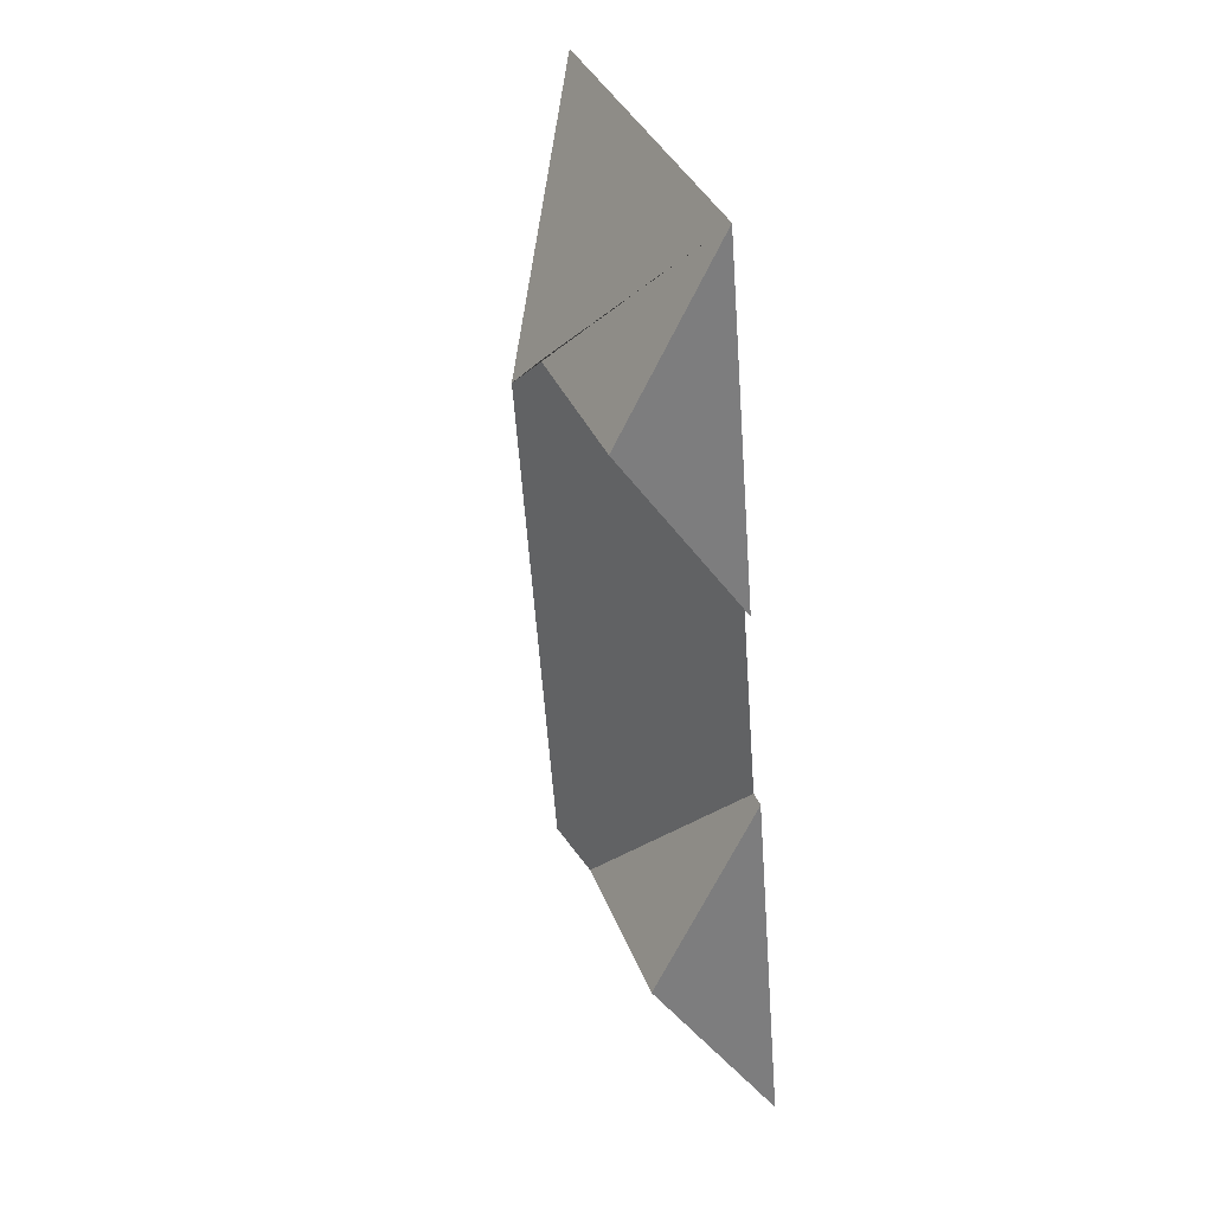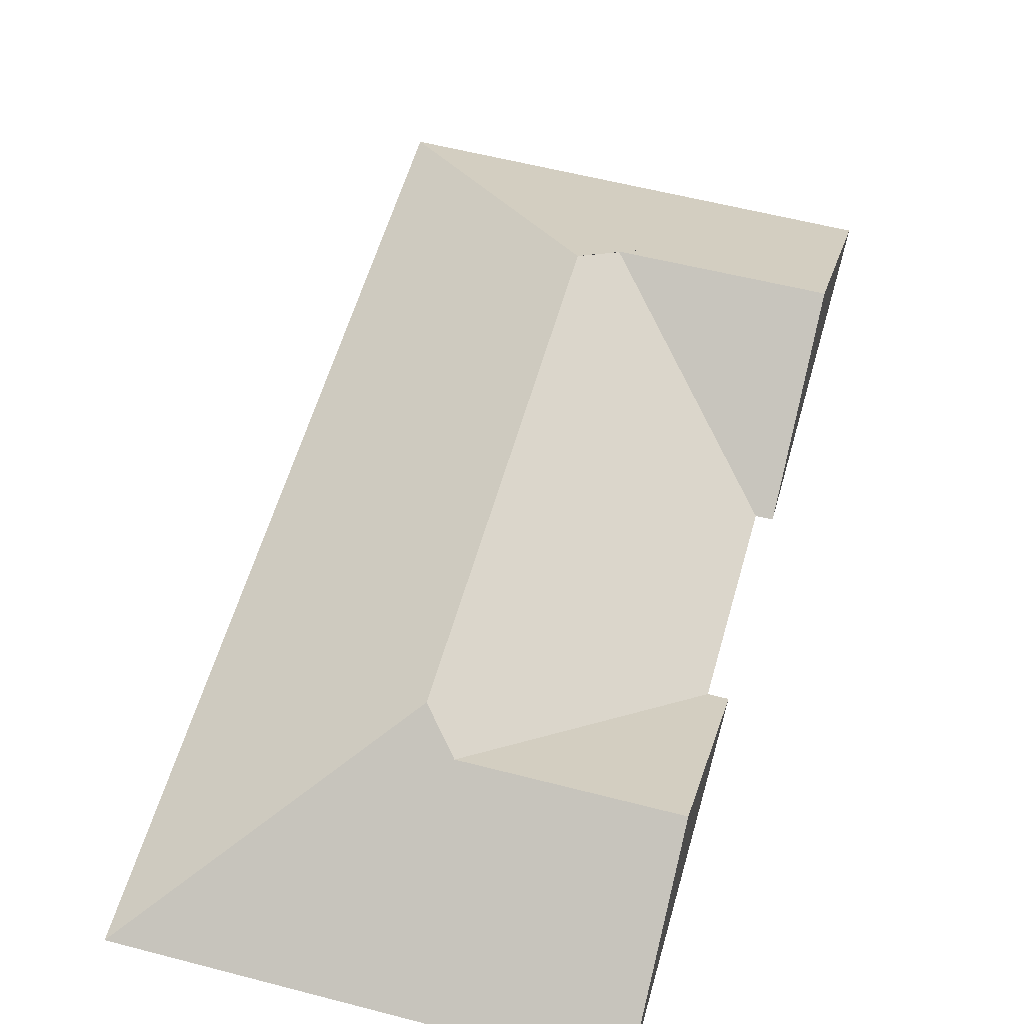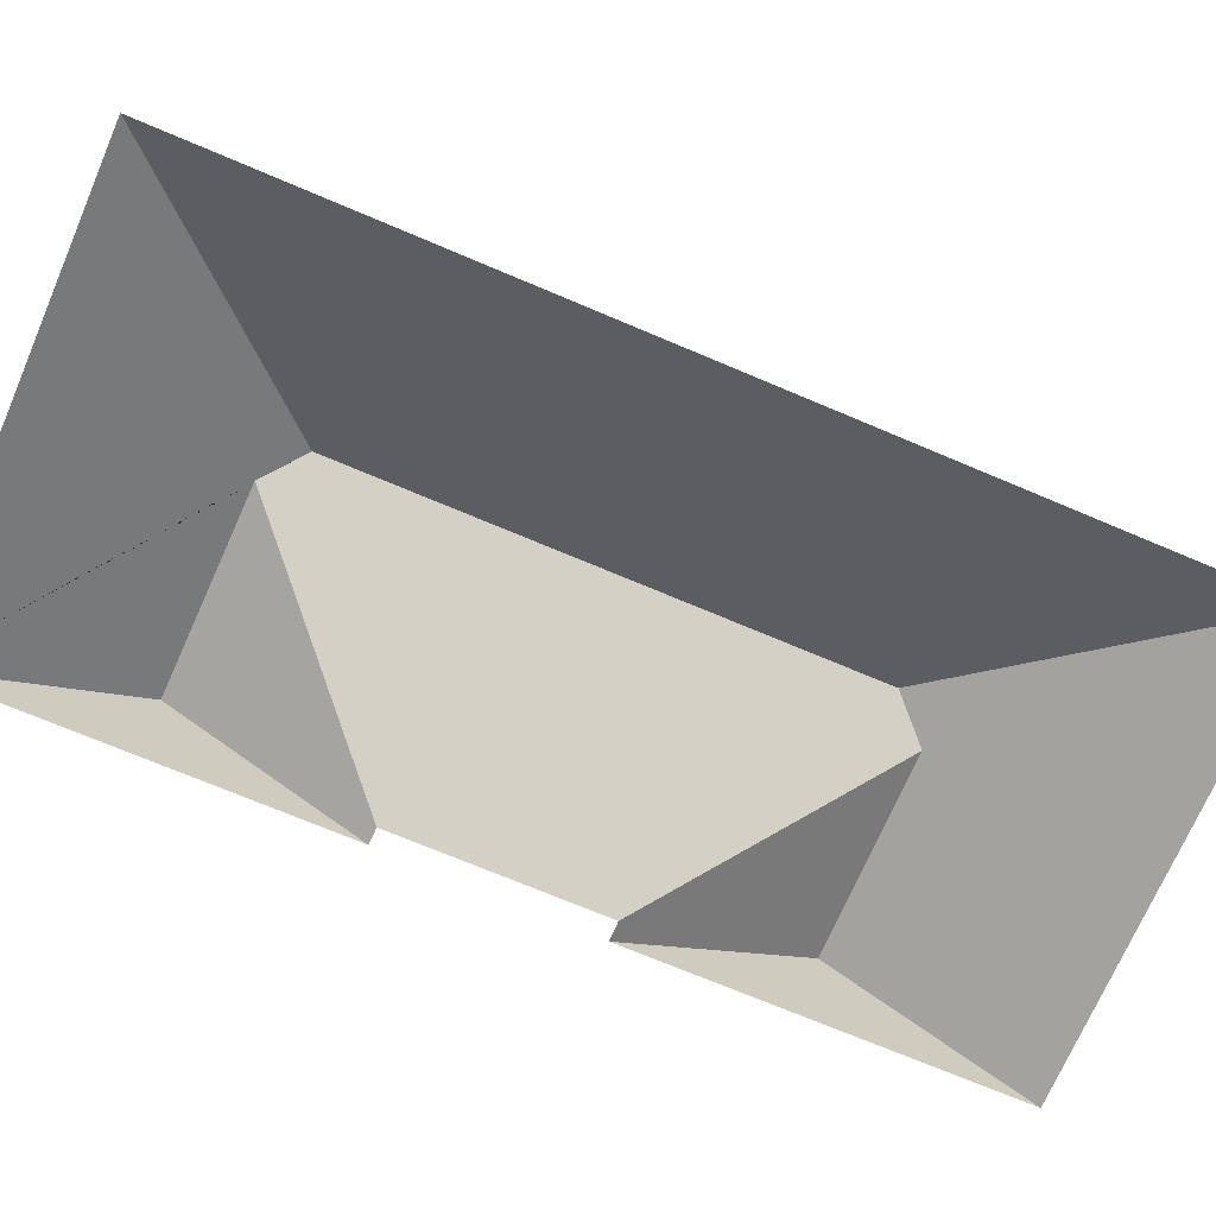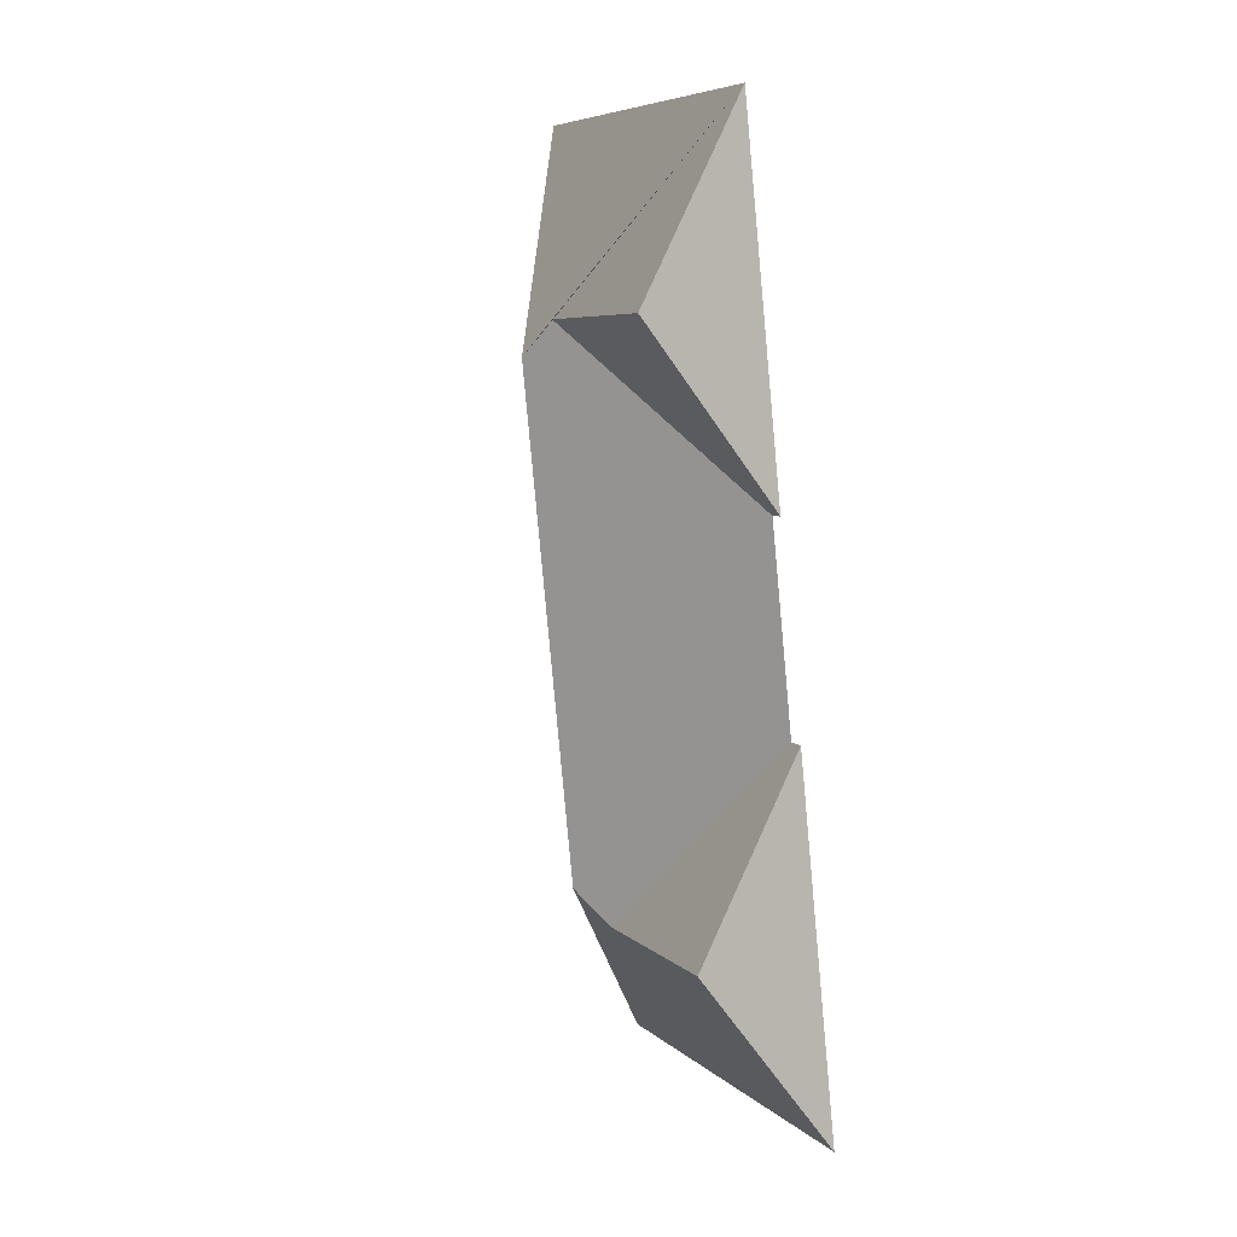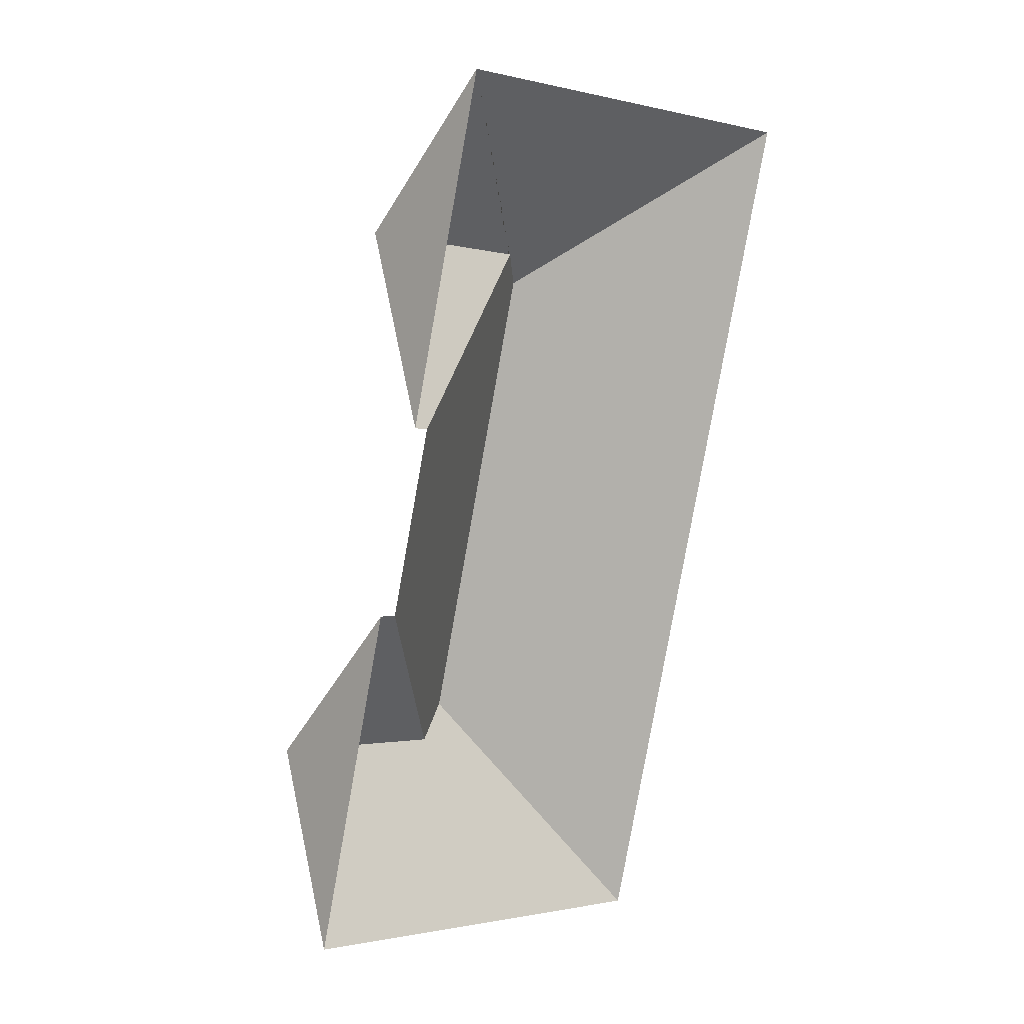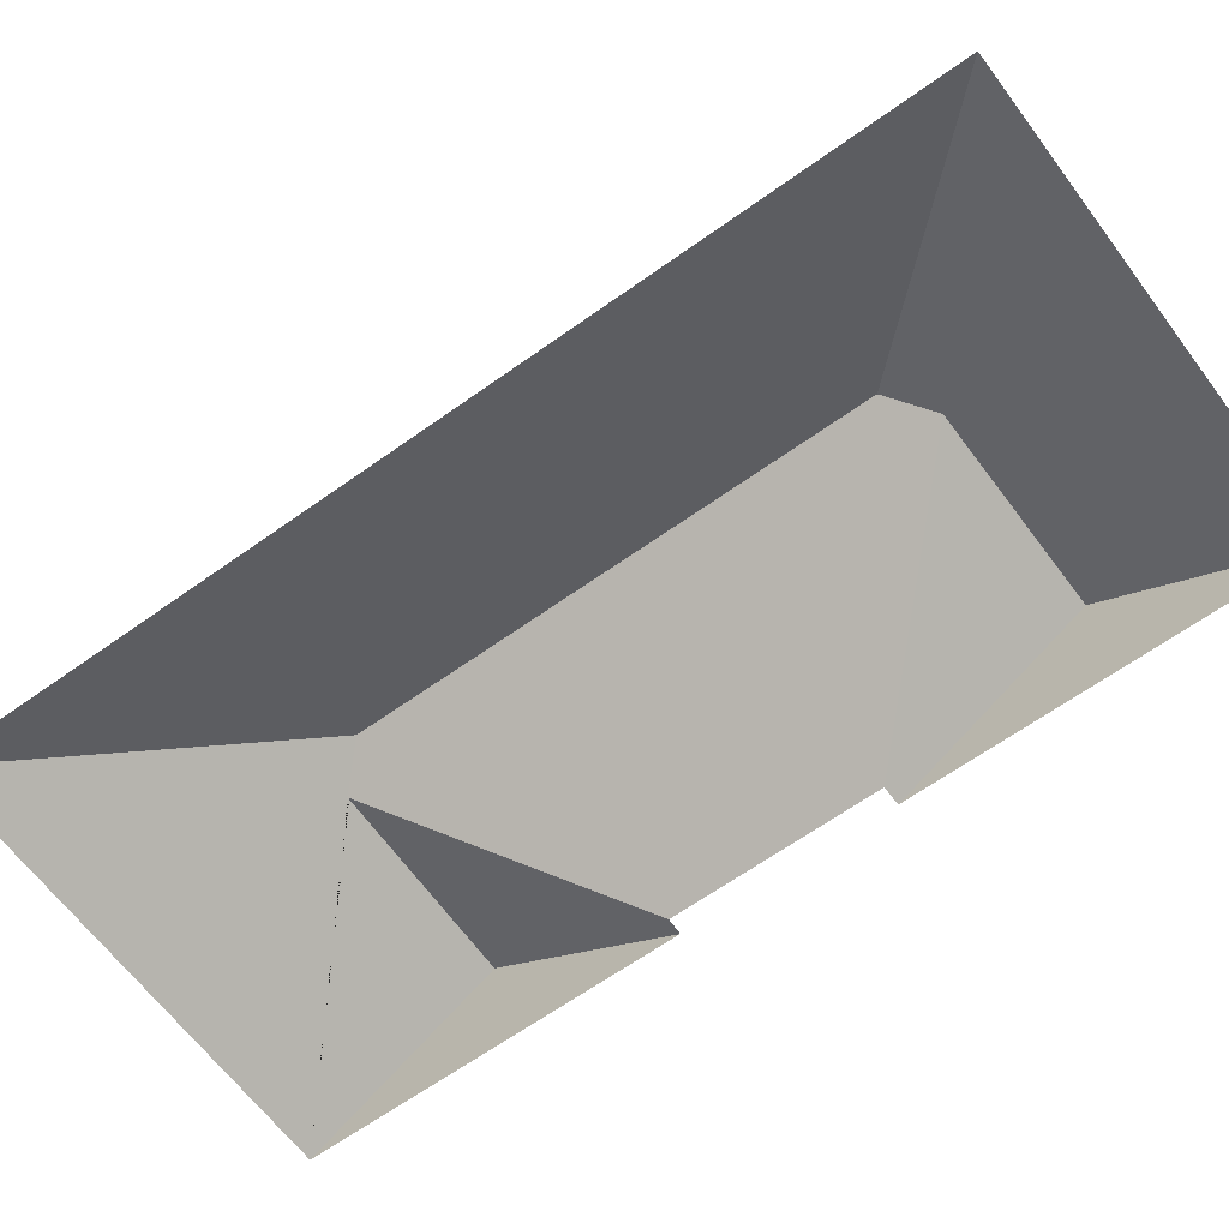
<metadata>
{"format":"obj","ext":"obj","renderer":"f3d","projection":"perspective","resolution":1024,"background":"white","views":[{"elev":44.9,"azim":-107.6,"up":"+Z"},{"elev":55.8,"azim":-151.0,"up":"+Y"},{"elev":-69.8,"azim":80.4,"up":"+Y"},{"elev":20.9,"azim":-112.8,"up":"+Z"},{"elev":18.7,"azim":-41.9,"up":"+Z"},{"elev":-62.5,"azim":139.8,"up":"+Y"}]}
</metadata>
<code>
o BK39_500_015031_0010_roof
v 242.1 75 -543.2
v 16.79 75 -489
v 38.78 134 -397.8
v 137.4 134 -421.6
v 158.2 145 -408.5
v 60.88 75 -306.4
v 70.24 75 -308.6
v 94.09 75 -209.9
v 86.22 75 -207.7
v 217.8 145 -161.7
v 205.8 134.5 -141.7
v 108.3 133.4 -116.4
v 353.8 75 -80.86
v 129.9 75 -26.79
v 242.1 0 -543.2
v 16.79 0 -489
v 60.88 0 -306.4
v 70.24 0 -308.6
v 94.09 0 -209.9
v 86.22 0 -207.7
v 129.9 0 -26.79
v 353.8 0 -80.86
f 14 13 10 11 12
f 11 8 9 12
f 8 7 4 5 10 11
f 7 6 3 4
f 13 1 5 10
f 1 2 3 4 5
f 2 3 6
f 9 12 14

</code>
